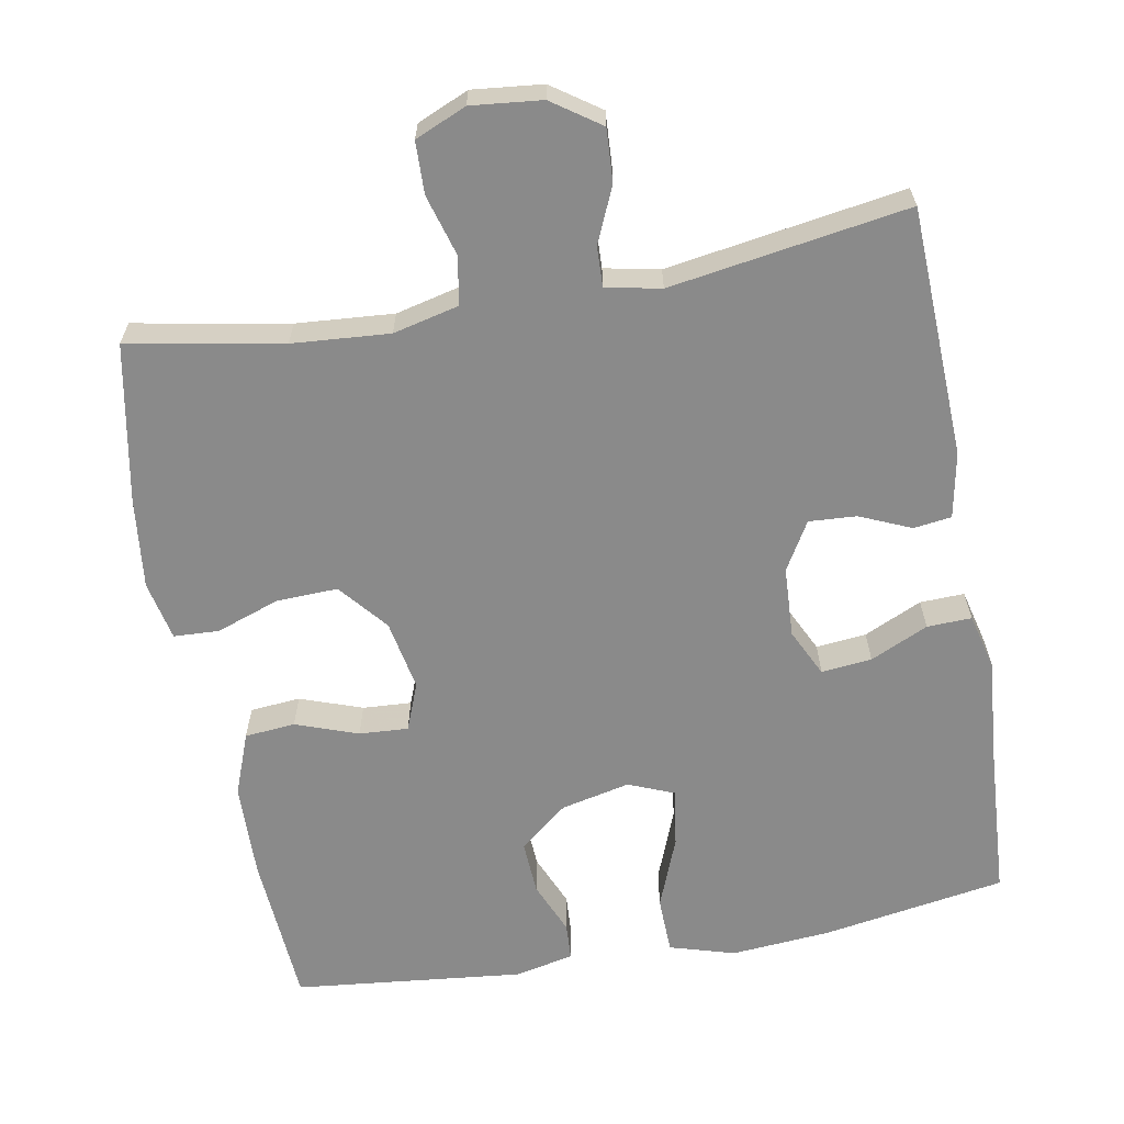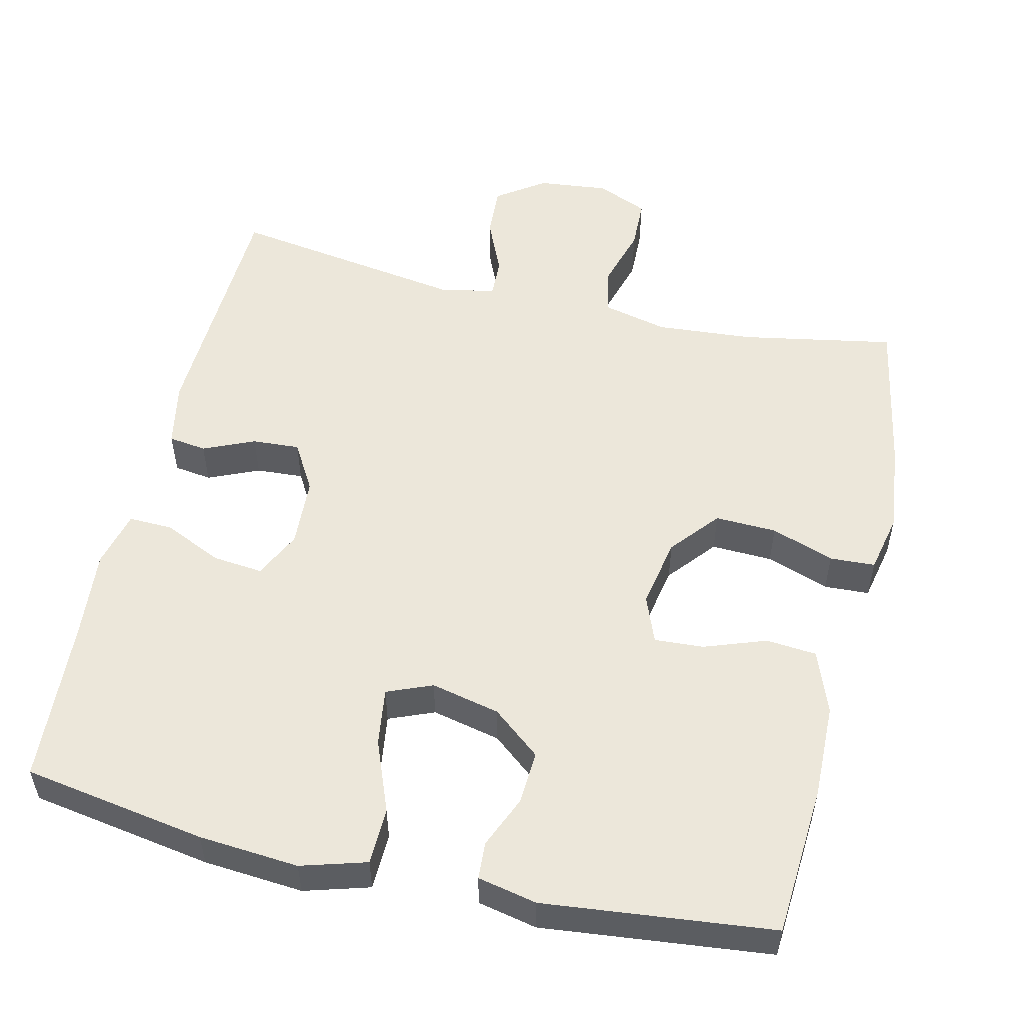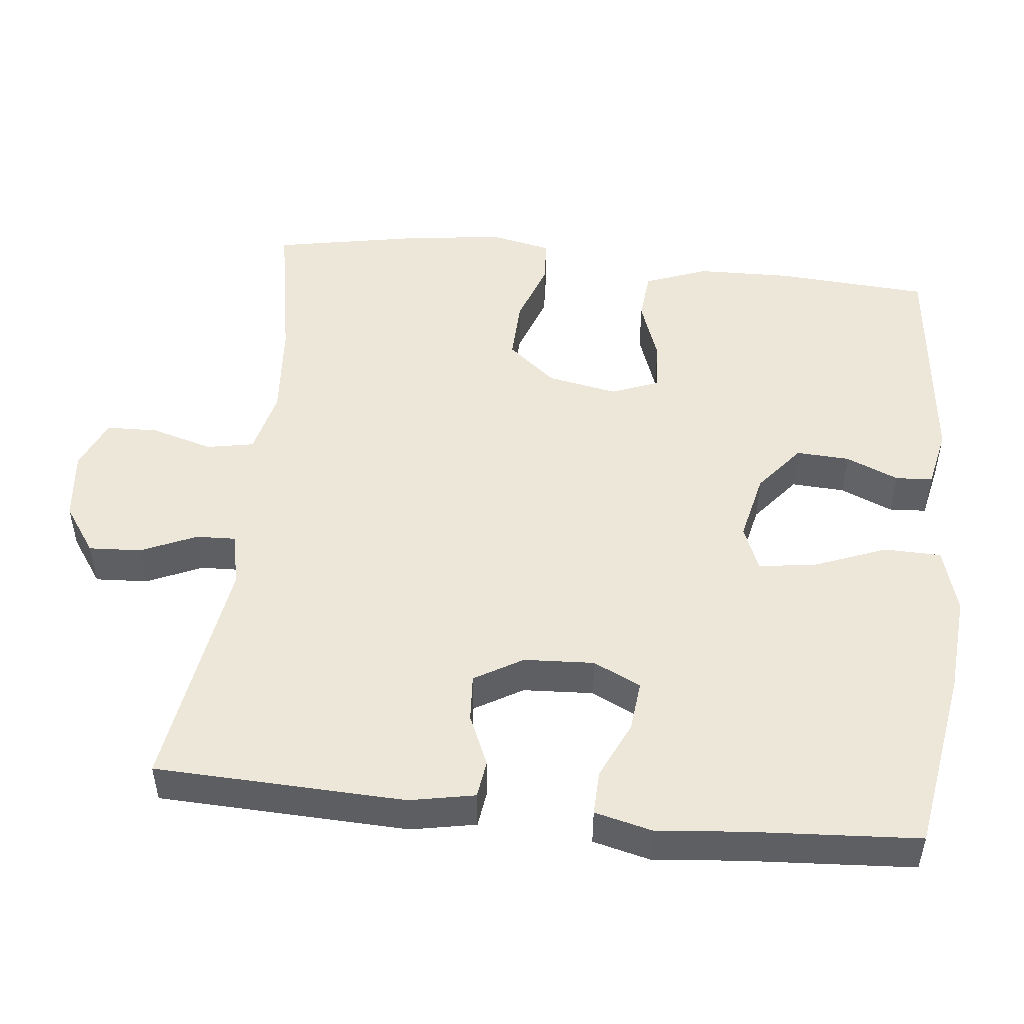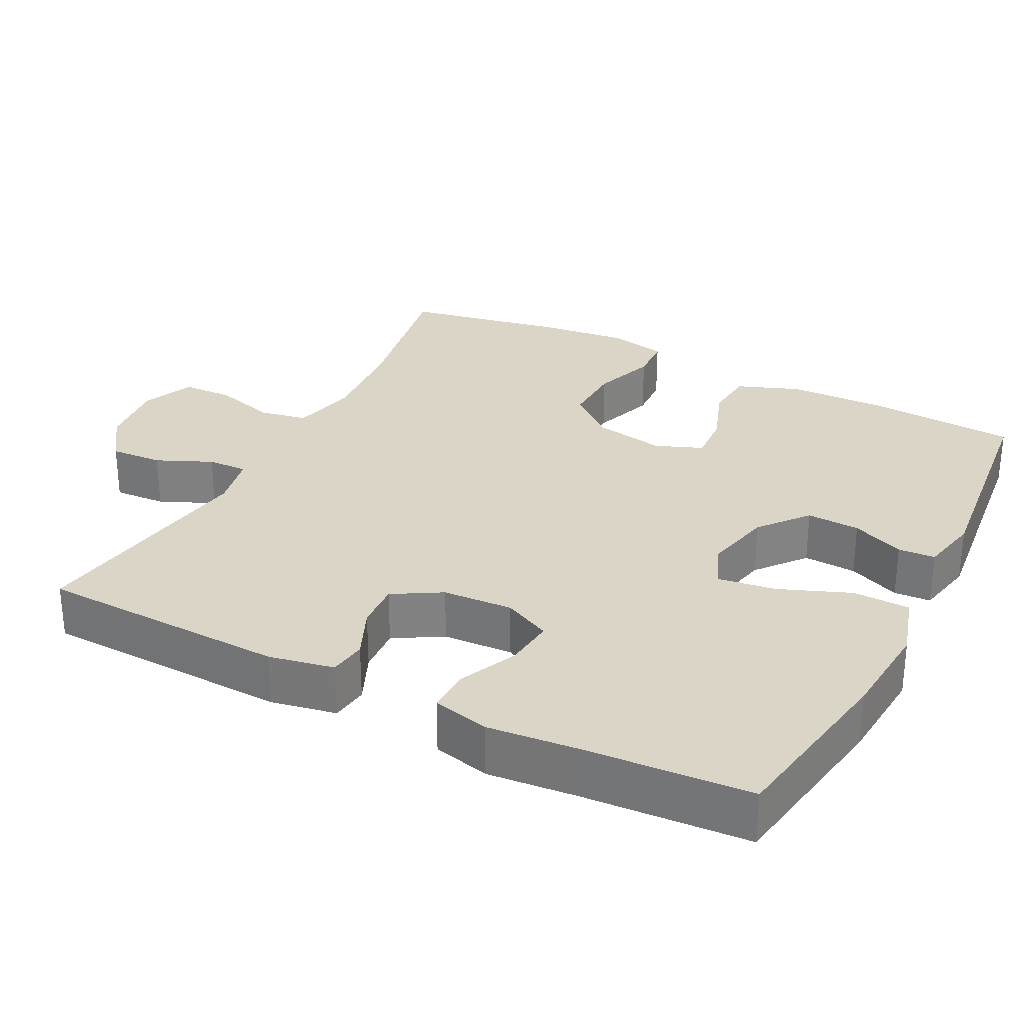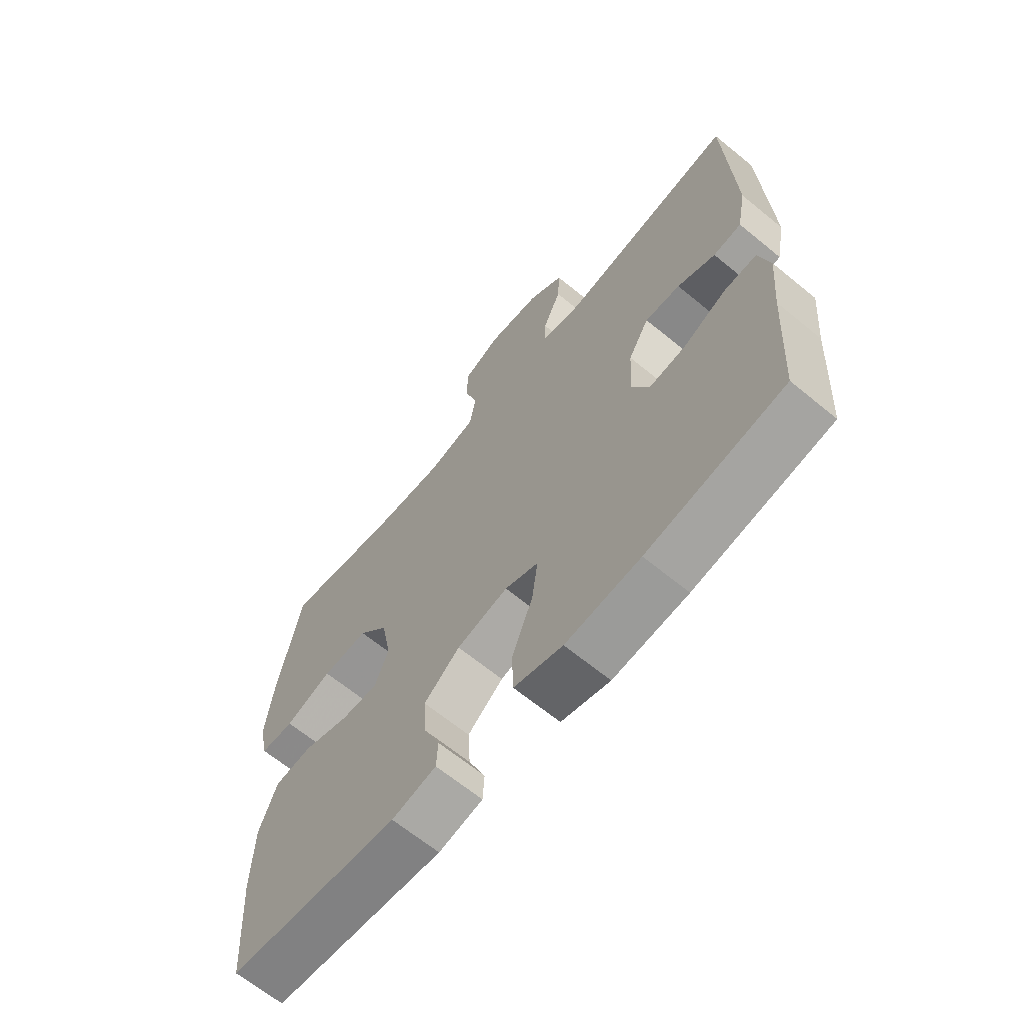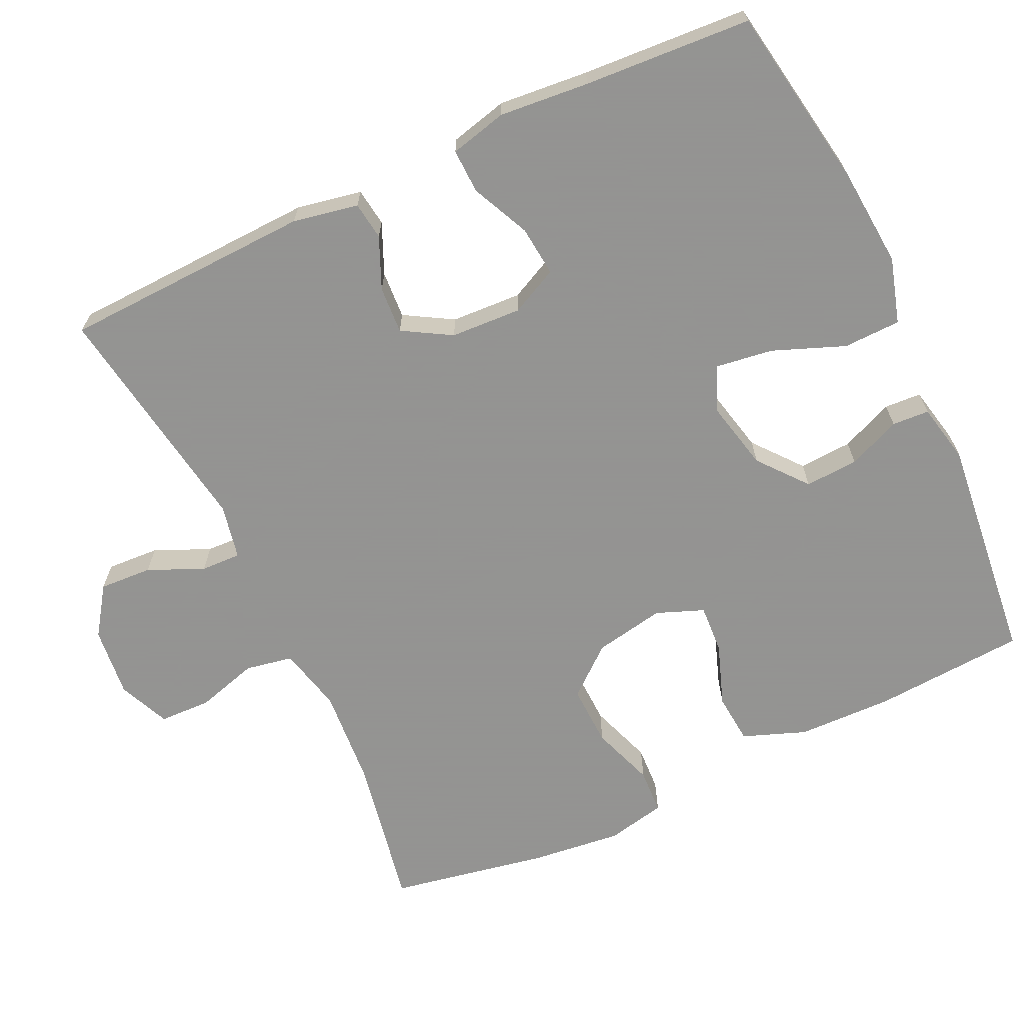
<metadata>
{"format":"obj","ext":"obj","renderer":"f3d","projection":"perspective","resolution":1024,"background":"white","views":[{"elev":-63.5,"azim":10.3,"up":"+Y"},{"elev":53.5,"azim":-166.8,"up":"+Y"},{"elev":49.7,"azim":96.1,"up":"+Y"},{"elev":29.6,"azim":117.0,"up":"+Y"},{"elev":-65.7,"azim":50.5,"up":"+Z"},{"elev":-66.9,"azim":115.2,"up":"+Y"}]}
</metadata>
<code>
v -0.5 0.07 0.5
v -0.293 0.07 0.462
v -0.162 0.07 0.452
v -0.074 0.07 0.473
v -0.062 0.07 0.537
v -0.086 0.07 0.62
v -0.084 0.07 0.69
v -0.015 0.07 0.72
v 0.08 0.07 0.71
v 0.145 0.07 0.665
v 0.141 0.07 0.594
v 0.108 0.07 0.519
v 0.106 0.07 0.465
v 0.18 0.07 0.45
v 0.5 0.07 0.5
v 0.513 0.07 0.163
v 0.496 0.07 0.075
v 0.445 0.07 0.068
v 0.376 0.07 0.098
v 0.312 0.07 0.102
v 0.274 0.07 0.037
v 0.269 0.07 -0.058
v 0.3 0.07 -0.122
v 0.368 0.07 -0.115
v 0.446 0.07 -0.079
v 0.506 0.07 -0.077
v 0.525 0.07 -0.154
v 0.514 0.07 -0.275
v 0.5 0.07 -0.5
v 0.253 0.07 -0.541
v 0.118 0.07 -0.552
v 0.03 0.07 -0.526
v 0.028 0.07 -0.449
v 0.066 0.07 -0.352
v 0.077 0.07 -0.274
v 0.016 0.07 -0.249
v -0.077 0.07 -0.27
v -0.142 0.07 -0.323
v -0.138 0.07 -0.395
v -0.108 0.07 -0.466
v -0.111 0.07 -0.516
v -0.191 0.07 -0.533
v -0.5 0.07 -0.5
v -0.514 0.07 -0.294
v -0.511 0.07 -0.166
v -0.479 0.07 -0.081
v -0.411 0.07 -0.075
v -0.327 0.07 -0.105
v -0.261 0.07 -0.109
v -0.236 0.07 -0.045
v -0.254 0.07 0.05
v -0.308 0.07 0.115
v -0.391 0.07 0.112
v -0.476 0.07 0.082
v -0.537 0.07 0.085
v -0.554 0.07 0.165
v -0.54 0.07 0.287
v -0.5 0 0.5
v -0.293 0 0.462
v -0.162 0 0.452
v -0.074 0 0.473
v -0.062 0 0.537
v -0.086 0 0.62
v -0.084 0 0.69
v -0.015 0 0.72
v 0.08 0 0.71
v 0.145 0 0.665
v 0.141 0 0.594
v 0.108 0 0.519
v 0.106 0 0.465
v 0.18 0 0.45
v 0.5 0 0.5
v 0.513 0 0.163
v 0.496 0 0.075
v 0.445 0 0.068
v 0.376 0 0.098
v 0.312 0 0.102
v 0.274 0 0.037
v 0.269 0 -0.058
v 0.3 0 -0.122
v 0.368 0 -0.115
v 0.446 0 -0.079
v 0.506 0 -0.077
v 0.525 0 -0.154
v 0.514 0 -0.275
v 0.5 0 -0.5
v 0.253 0 -0.541
v 0.118 0 -0.552
v 0.03 0 -0.526
v 0.028 0 -0.449
v 0.066 0 -0.352
v 0.077 0 -0.274
v 0.016 0 -0.249
v -0.077 0 -0.27
v -0.142 0 -0.323
v -0.138 0 -0.395
v -0.108 0 -0.466
v -0.111 0 -0.516
v -0.191 0 -0.533
v -0.5 0 -0.5
v -0.514 0 -0.294
v -0.511 0 -0.166
v -0.479 0 -0.081
v -0.411 0 -0.075
v -0.327 0 -0.105
v -0.261 0 -0.109
v -0.236 0 -0.045
v -0.254 0 0.05
v -0.308 0 0.115
v -0.391 0 0.112
v -0.476 0 0.082
v -0.537 0 0.085
v -0.554 0 0.165
v -0.54 0 0.287
f 57 1 2
f 56 57 2
f 55 56 2
f 54 55 2
f 53 54 2
f 52 53 2 3
f 51 52 3 4
f 50 51 4
f 46 47 48
f 45 46 48
f 44 45 48
f 43 44 48
f 42 43 48
f 41 42 48
f 40 41 48
f 39 40 48
f 38 39 48 49
f 37 38 49 50
f 32 33 34
f 31 32 34
f 30 31 34
f 29 30 34
f 28 29 34
f 28 34 35
f 27 28 35
f 26 27 35
f 25 26 35
f 24 25 35
f 23 24 35 36
f 17 18 19
f 16 17 19
f 15 16 19
f 14 15 19
f 13 14 19 20
f 10 11 12
f 9 10 12
f 8 9 12
f 7 8 12
f 6 7 12
f 5 6 12
f 4 5 12 13
f 37 50 4
f 36 37 4
f 23 36 4
f 22 23 4
f 21 22 4 13
f 13 20 21
f 59 58 114
f 59 114 113
f 59 113 112
f 59 112 111
f 59 111 110
f 60 59 110 109
f 61 60 109 108
f 61 108 107
f 105 104 103
f 105 103 102
f 105 102 101
f 105 101 100
f 105 100 99
f 105 99 98
f 105 98 97
f 105 97 96
f 106 105 96 95
f 107 106 95 94
f 91 90 89
f 91 89 88
f 91 88 87
f 91 87 86
f 91 86 85
f 92 91 85
f 92 85 84
f 92 84 83
f 92 83 82
f 92 82 81
f 93 92 81 80
f 76 75 74
f 76 74 73
f 76 73 72
f 76 72 71
f 77 76 71 70
f 69 68 67
f 69 67 66
f 69 66 65
f 69 65 64
f 69 64 63
f 69 63 62
f 70 69 62 61
f 61 107 94
f 61 94 93
f 61 93 80
f 61 80 79
f 70 61 79 78
f 78 77 70
f 1 58 59 2
f 2 59 60 3
f 3 60 61 4
f 4 61 62 5
f 5 62 63 6
f 6 63 64 7
f 7 64 65 8
f 8 65 66 9
f 9 66 67 10
f 10 67 68 11
f 11 68 69 12
f 12 69 70 13
f 13 70 71 14
f 14 71 72 15
f 15 72 73 16
f 16 73 74 17
f 17 74 75 18
f 18 75 76 19
f 19 76 77 20
f 20 77 78 21
f 21 78 79 22
f 22 79 80 23
f 23 80 81 24
f 24 81 82 25
f 25 82 83 26
f 26 83 84 27
f 27 84 85 28
f 28 85 86 29
f 29 86 87 30
f 30 87 88 31
f 31 88 89 32
f 32 89 90 33
f 33 90 91 34
f 34 91 92 35
f 35 92 93 36
f 36 93 94 37
f 37 94 95 38
f 38 95 96 39
f 39 96 97 40
f 40 97 98 41
f 41 98 99 42
f 42 99 100 43
f 43 100 101 44
f 44 101 102 45
f 45 102 103 46
f 46 103 104 47
f 47 104 105 48
f 48 105 106 49
f 49 106 107 50
f 50 107 108 51
f 51 108 109 52
f 52 109 110 53
f 53 110 111 54
f 54 111 112 55
f 55 112 113 56
f 56 113 114 57
f 57 114 58 1

</code>
